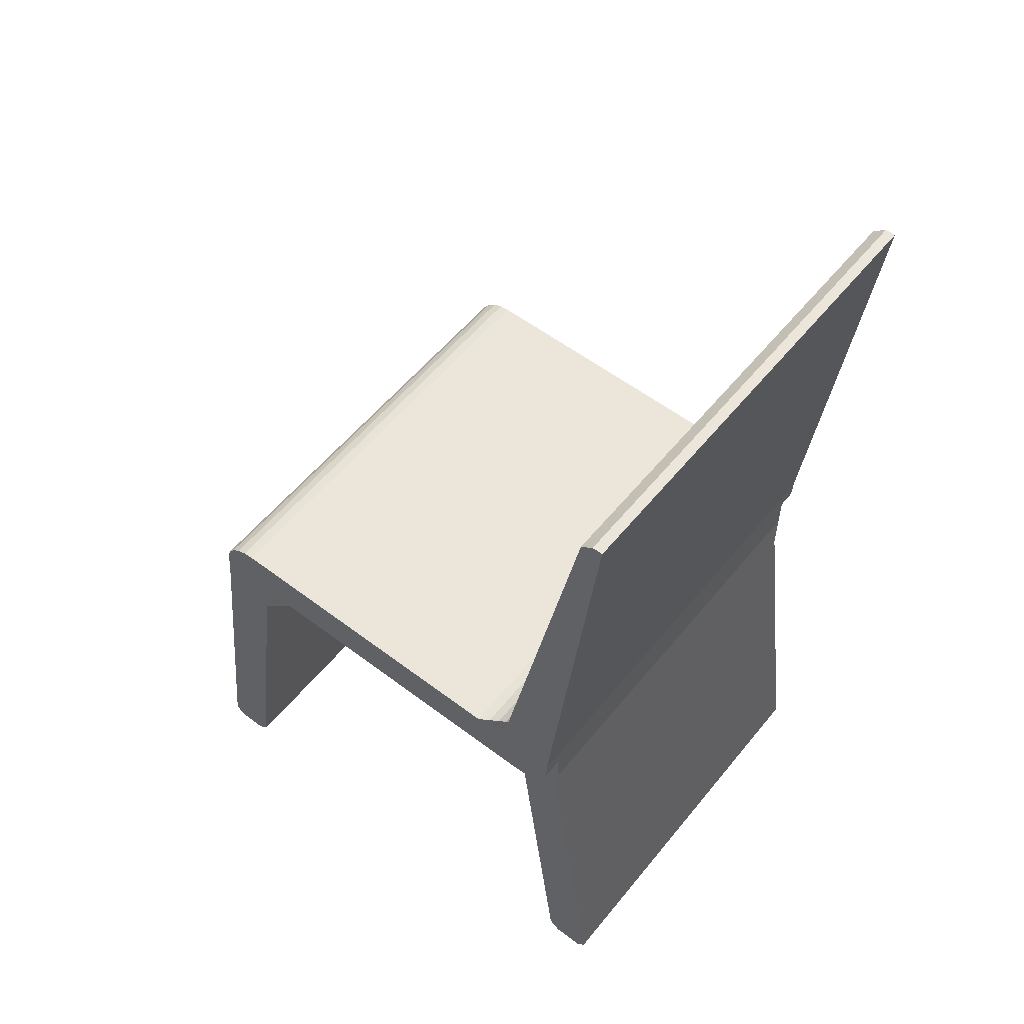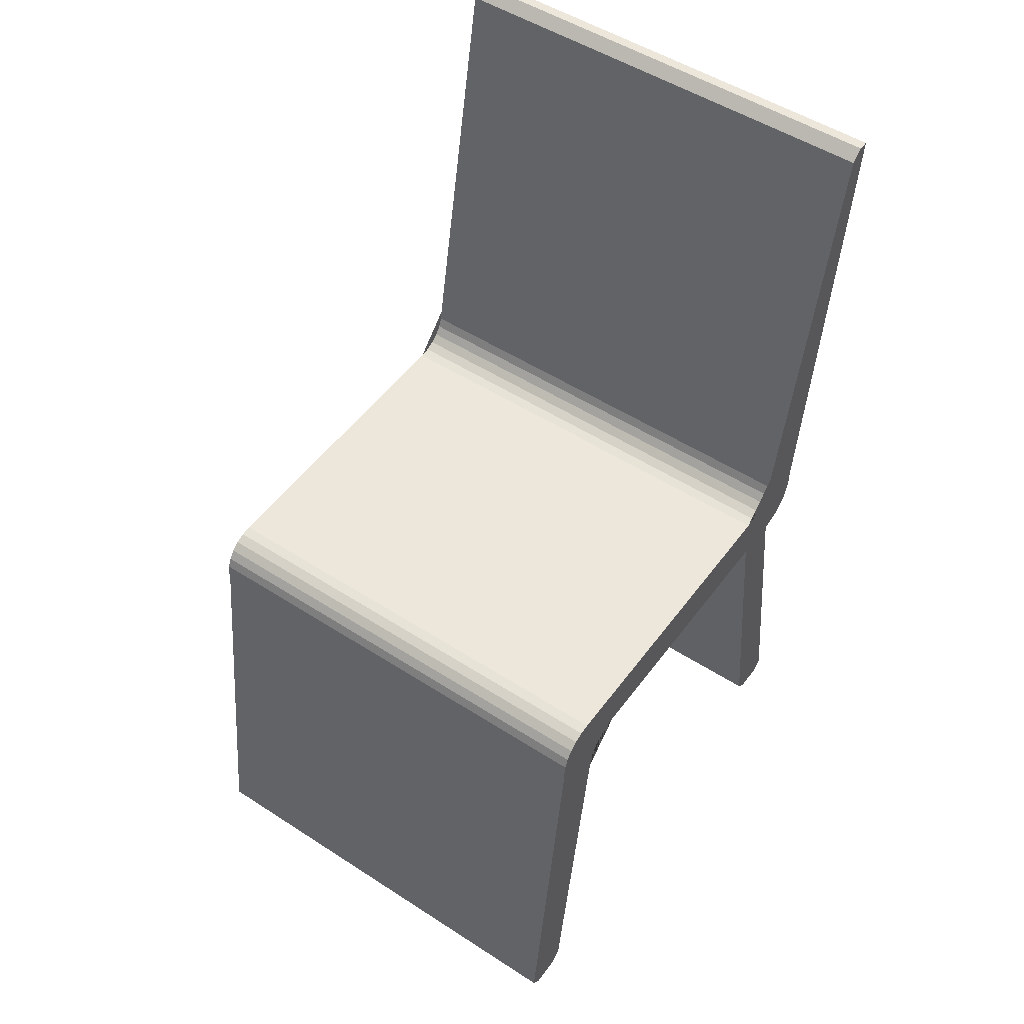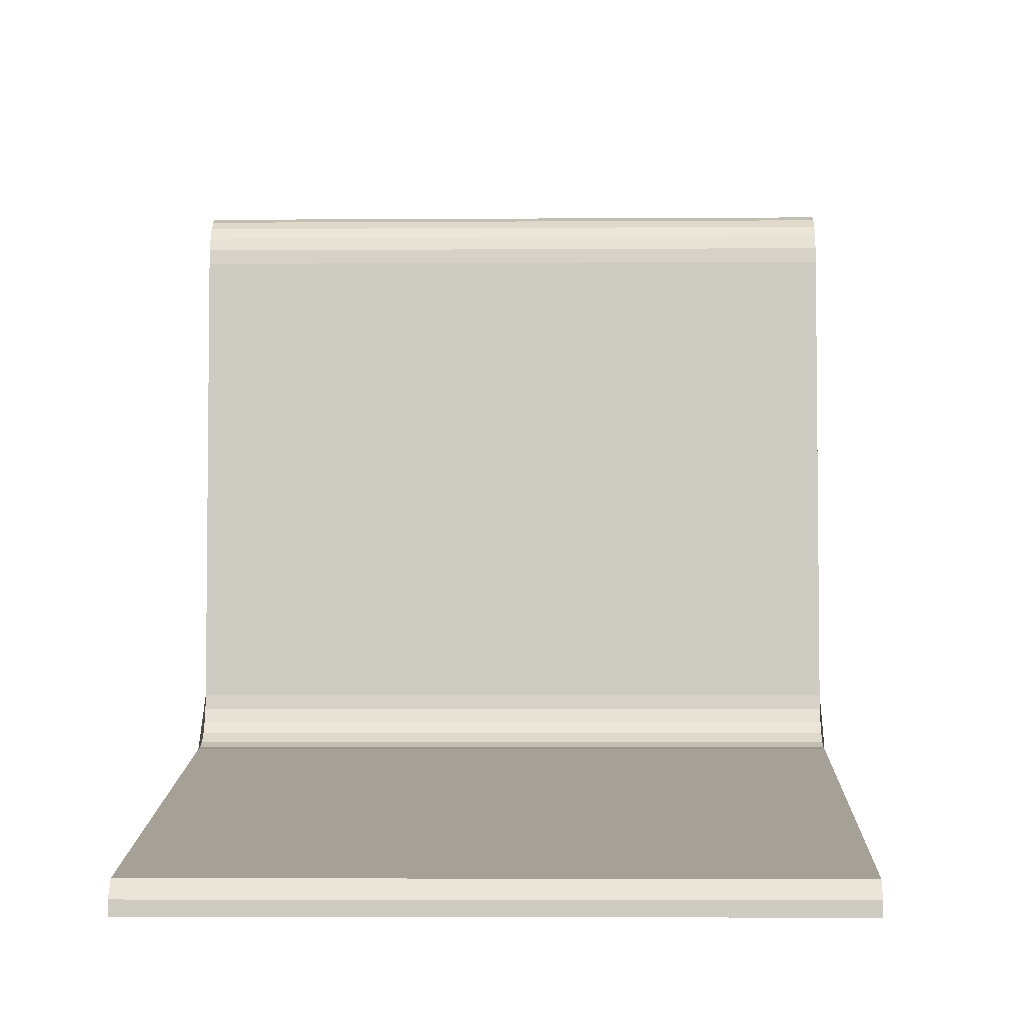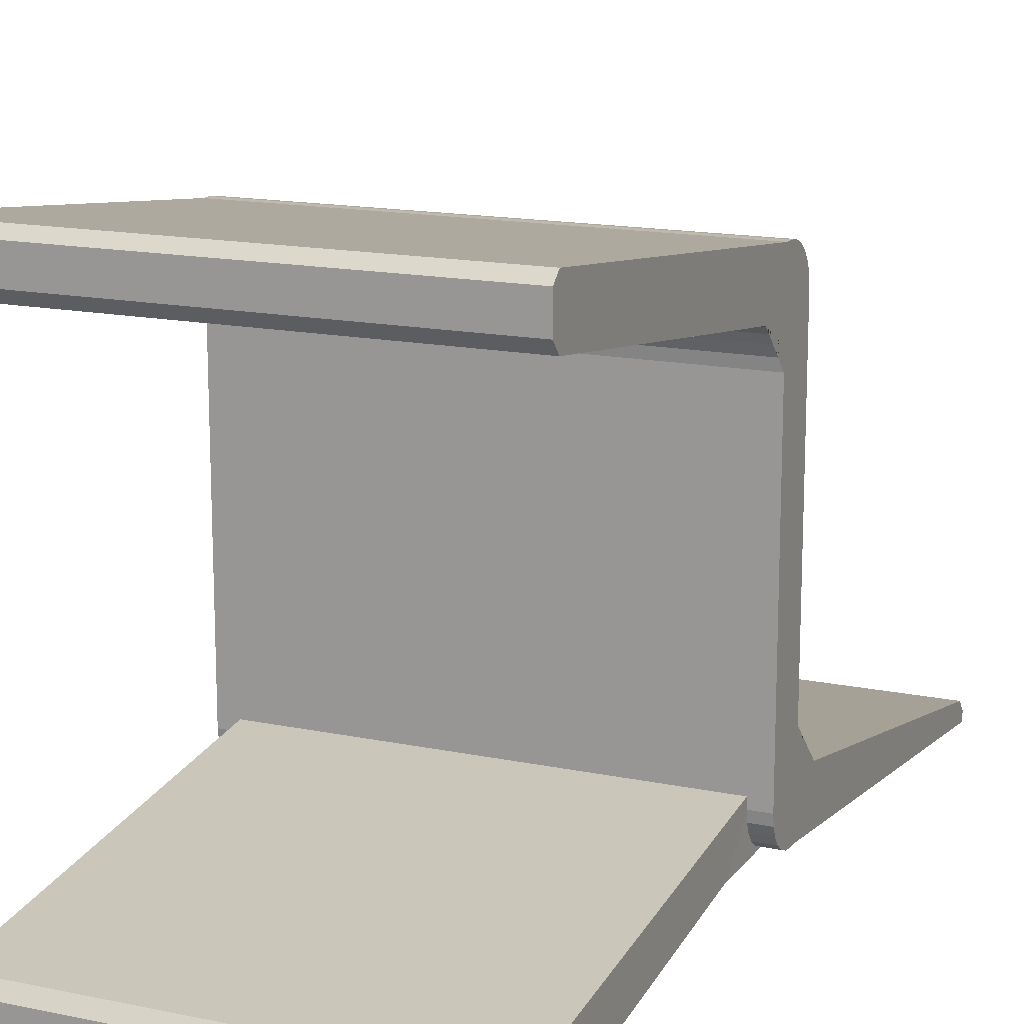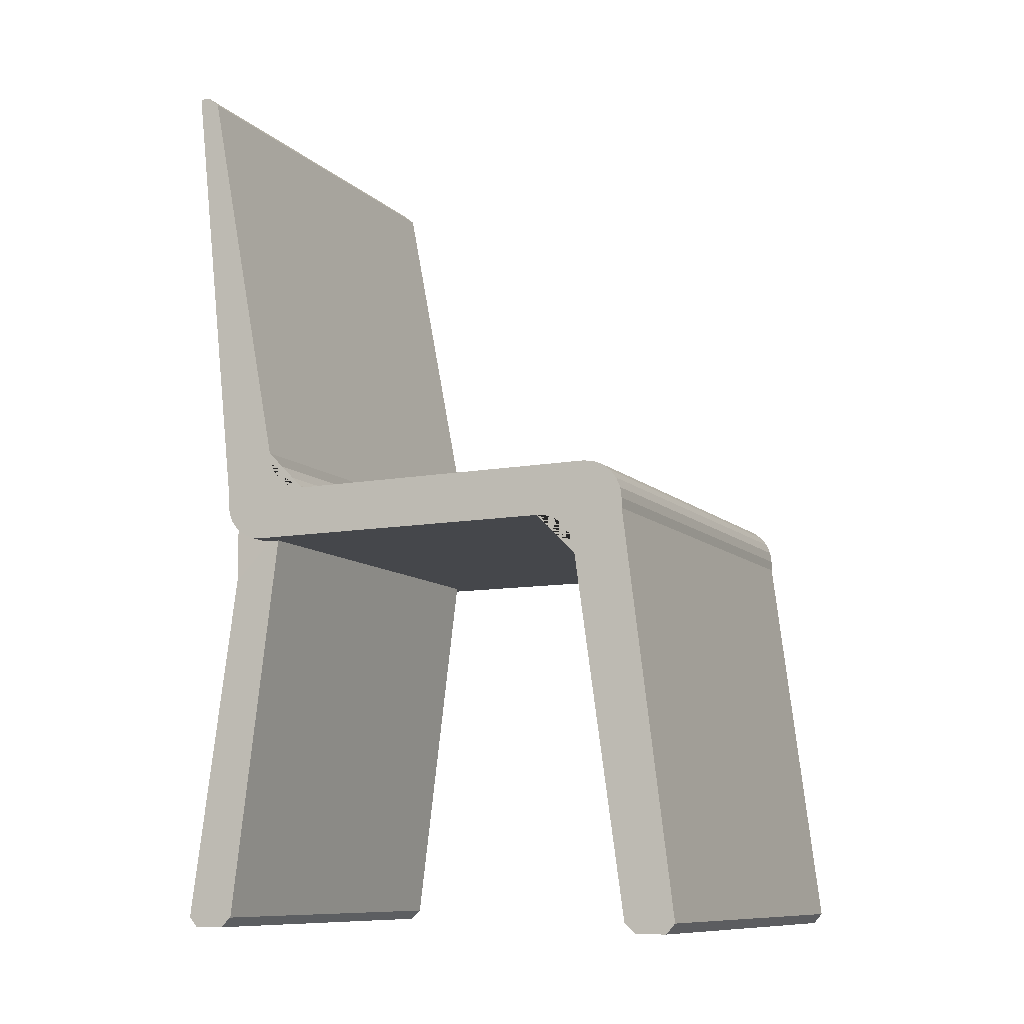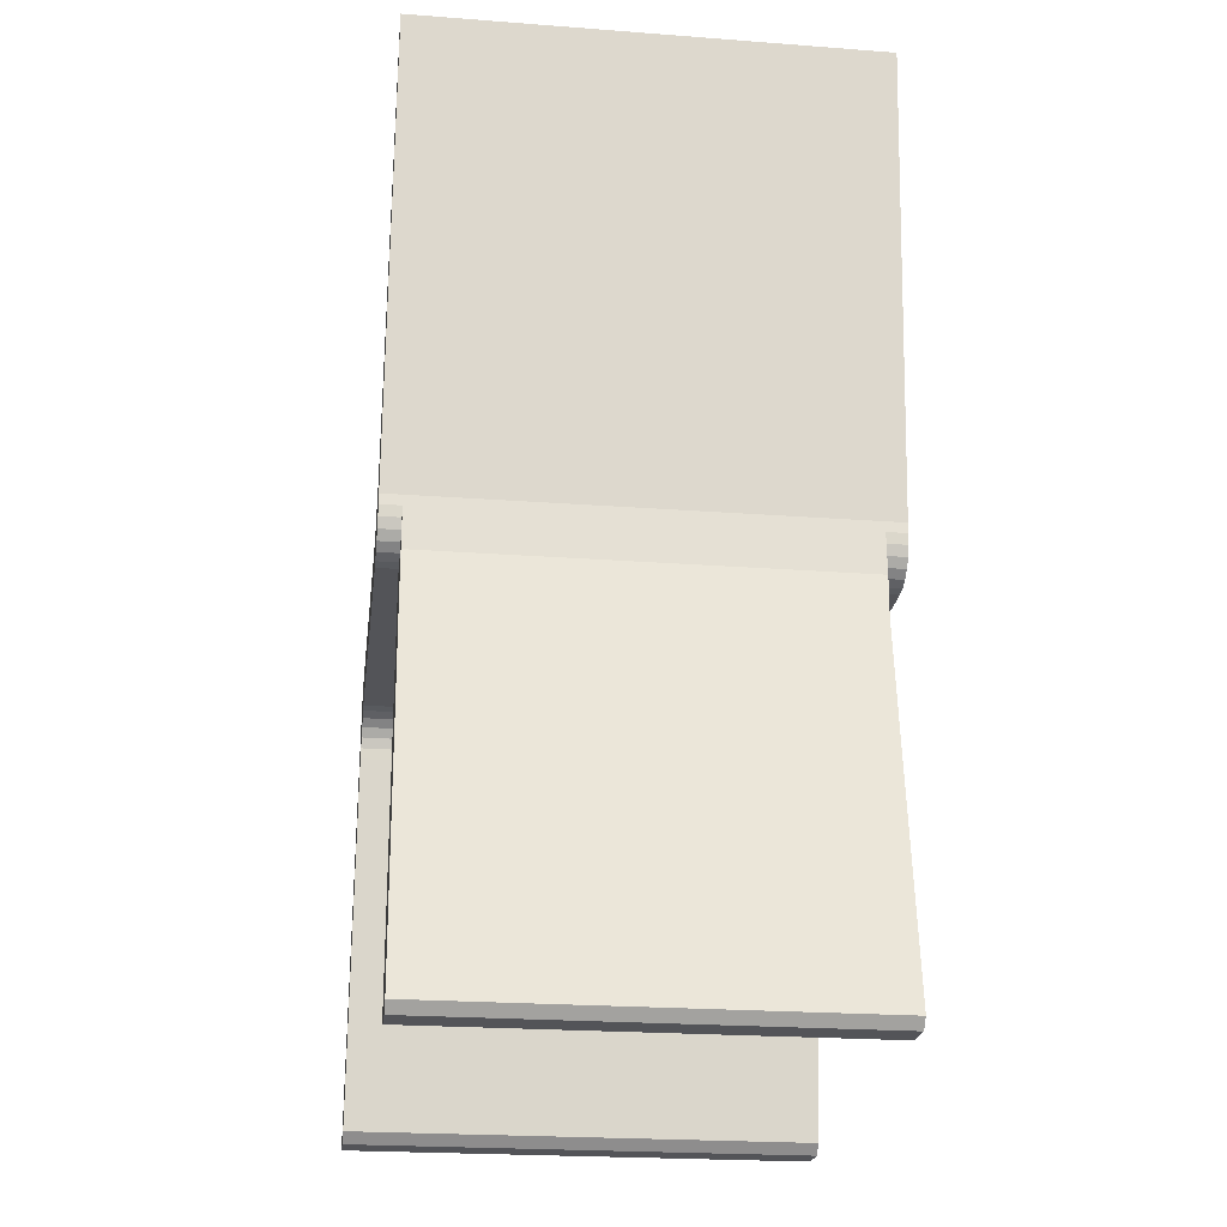
<metadata>
{"format":"obj","ext":"obj","renderer":"f3d","projection":"perspective","resolution":1024,"background":"white","views":[{"elev":55.9,"azim":128.5,"up":"+Y"},{"elev":51.0,"azim":35.2,"up":"+Y"},{"elev":-4.9,"azim":-178.7,"up":"+Z"},{"elev":15.2,"azim":24.0,"up":"+Z"},{"elev":-10.2,"azim":-64.2,"up":"+Y"},{"elev":-23.5,"azim":172.8,"up":"+Y"}]}
</metadata>
<code>
o Cube
v 0.205 0.4 -0.175
v 0.205 0.45 0.175
v -0.205 0.4 -0.175
v -0.205 0.45 0.175
v 0.205 0.45 -0.225
v -0.205 0.45 -0.225
v -0.205 0.9 -0.275
v 0.205 0.9 -0.275
v -0.205 0.4 0.225
v 0.205 0.4 0.225
v 0.225 0.4 -0.175
v 0.225 0.45 0.175
v 0.225 0.45 -0.225
v 0.225 0.9 -0.275
v 0.225 0.4 0.225
v -0.225 0.4 -0.175
v -0.225 0.45 0.175
v -0.225 0.45 -0.225
v -0.225 0.9 -0.275
v -0.225 0.4 0.225
v 0.205 0.4 0.135
v 0.205 0.36 0.175
v 0.205 0.3986 0.1454
v 0.205 0.3946 0.155
v 0.205 0.3883 0.1633
v 0.205 0.38 0.1696
v 0.205 0.3704 0.1736
v -0.205 0.36 0.175
v -0.205 0.4 0.135
v -0.205 0.3704 0.1736
v -0.205 0.38 0.1696
v -0.205 0.3883 0.1633
v -0.205 0.3946 0.155
v -0.205 0.3986 0.1454
v -0.205 0.45 0.185
v -0.205 0.41 0.225
v -0.205 0.4486 0.1954
v -0.205 0.4446 0.205
v -0.205 0.4383 0.2133
v -0.205 0.43 0.2196
v -0.205 0.4204 0.2236
v 0.205 0.45 0.185
v 0.205 0.41 0.225
v 0.205 0.4486 0.1954
v 0.205 0.4446 0.205
v 0.205 0.4383 0.2133
v 0.205 0.43 0.2196
v 0.205 0.4204 0.2236
v 0.225 0.36 0.175
v 0.225 0.4 0.135
v 0.225 0.44 0.175
v 0.225 0.4 0.215
v 0.225 0.3704 0.1736
v 0.225 0.38 0.1696
v 0.225 0.3883 0.1633
v 0.225 0.3946 0.155
v 0.225 0.3986 0.1454
v 0.225 0.45 0.185
v 0.225 0.41 0.225
v 0.225 0.4486 0.1954
v 0.225 0.4446 0.205
v 0.225 0.4383 0.2133
v 0.225 0.43 0.2196
v 0.225 0.4204 0.2236
v -0.225 0.4 0.135
v -0.225 0.36 0.175
v -0.225 0.4 0.215
v -0.225 0.44 0.175
v -0.225 0.3986 0.1454
v -0.225 0.3946 0.155
v -0.225 0.3883 0.1633
v -0.225 0.38 0.1696
v -0.225 0.3704 0.1736
v -0.225 0.41 0.225
v -0.225 0.45 0.185
v -0.225 0.4204 0.2236
v -0.225 0.43 0.2196
v -0.225 0.4383 0.2133
v -0.225 0.4446 0.205
v -0.225 0.4486 0.1954
v 0.205 0.45 -0.135
v 0.205 0.49 -0.175
v 0.205 0.4514 -0.1454
v 0.205 0.4554 -0.155
v 0.205 0.4617 -0.1633
v 0.205 0.47 -0.1696
v 0.205 0.4796 -0.1736
v -0.205 0.49 -0.175
v -0.205 0.45 -0.135
v -0.205 0.4796 -0.1736
v -0.205 0.47 -0.1696
v -0.205 0.4617 -0.1633
v -0.205 0.4554 -0.155
v -0.205 0.4514 -0.1454
v 0.205 0.44 -0.225
v 0.205 0.4 -0.185
v 0.205 0.36 -0.225
v 0.2054 0.4 -0.225
v 0.205 0.4296 -0.2236
v 0.205 0.42 -0.2196
v 0.205 0.4117 -0.2133
v 0.205 0.4054 -0.205
v 0.205 0.4014 -0.1954
v -0.205 0.4 -0.185
v -0.205 0.44 -0.225
v -0.2054 0.4 -0.225
v -0.205 0.36 -0.225
v -0.205 0.4014 -0.1954
v -0.205 0.4054 -0.205
v -0.205 0.4117 -0.2133
v -0.205 0.42 -0.2196
v -0.205 0.4296 -0.2236
v 0.225 0.49 -0.175
v 0.225 0.45 -0.135
v 0.225 0.41 -0.175
v 0.225 0.45 -0.215
v 0.225 0.4796 -0.1736
v 0.225 0.47 -0.1696
v 0.225 0.4617 -0.1633
v 0.225 0.4554 -0.155
v 0.225 0.4514 -0.1454
v 0.225 0.4 -0.185
v 0.225 0.44 -0.225
v 0.225 0.4014 -0.1954
v 0.225 0.4054 -0.205
v 0.225 0.4117 -0.2133
v 0.225 0.42 -0.2196
v 0.225 0.4296 -0.2236
v -0.225 0.45 -0.135
v -0.225 0.49 -0.175
v -0.225 0.45 -0.215
v -0.225 0.41 -0.175
v -0.225 0.4514 -0.1454
v -0.225 0.4554 -0.155
v -0.225 0.4617 -0.1633
v -0.225 0.47 -0.1696
v -0.225 0.4796 -0.1736
v -0.225 0.44 -0.225
v -0.225 0.4 -0.185
v -0.225 0.4296 -0.2236
v -0.225 0.42 -0.2196
v -0.225 0.4117 -0.2133
v -0.225 0.4054 -0.205
v -0.225 0.4014 -0.1954
v -0.205 0.8902 -0.2531
v -0.205 0.9 -0.265
v 0.205 0.8902 -0.2531
v 0.205 0.9 -0.265
v 0.225 0.9 -0.265
v 0.225 0.8902 -0.2531
v -0.225 0.8902 -0.2531
v -0.225 0.9 -0.265
v 0.205 0.009923 -0.2238
v 0.205 0 -0.235
v -0.205 0 -0.235
v -0.205 0.009923 -0.2238
v 0.205 0 -0.265
v 0.205 0.009905 -0.2736
v -0.205 0.009905 -0.2736
v -0.205 0 -0.265
v -0.205 0 0.235
v -0.205 0.009905 0.2236
v 0.205 0.009905 0.2236
v 0.205 0 0.235
v -0.205 0 0.265
v -0.205 0.009923 0.2738
v 0.205 0 0.265
v 0.205 0.009923 0.2738
v 0.225 0 0.235
v 0.225 0.009905 0.2236
v 0.225 0.009923 0.2738
v 0.225 0 0.265
v -0.225 0 0.265
v -0.225 0.009923 0.2738
v -0.225 0.009905 0.2236
v -0.225 0 0.235
f 8 148 149 14
f 166 9 20 174
f 167 164 169 172
f 21 1 11 50
f 5 8 14 13
f 81 89 4 2
f 95 5 13 123
f 49 52 15 171 172 169 170
f 7 6 18 19
f 3 104 107 159 160 155 156
f 146 7 19 152
f 113 116 13 14 149 150
f 28 162 175 66
f 5 6 7 8
f 97 96 1 153 154 157 158
f 106 105 6 5 95 98
f 11 115 114 12 51 50
f 6 105 138 18
f 2 4 35 42
f 35 4 17 75
f 52 51 12 58 60 61 62 63 64 59 15
f 88 82 147 145
f 161 165 173 176
f 10 9 166 168
f 10 168 171 15
f 1 96 122 11
f 20 67 66 175 176 173 174
f 116 115 11 122 124 125 126 127 128 123 13
f 16 132 131 18 138 140 141 142 143 144 139
f 18 131 130 151 152 19
f 3 29 65 16
f 161 164 167 165
f 1 3 156 153
f 4 89 129 17
f 147 82 113 150
f 163 22 49 170
f 43 10 15 59
f 17 68 67 20 74 76 77 78 79 80 75
f 65 68 17 129 132 16
f 104 3 16 139
f 2 42 58 12
f 9 36 74 20
f 107 106 98 97 158 159
f 10 43 36 9
f 28 22 163 162
f 146 148 8 7
f 49 53 54 55 56 57 50 51 52
f 65 69 70 71 72 73 66 67 68
f 58 42 44 60
f 60 44 45 61
f 61 45 46 62
f 62 46 47 63
f 63 47 48 64
f 64 48 43 59
f 29 21 23 34
f 34 23 24 33
f 33 24 25 32
f 32 25 26 31
f 31 26 27 30
f 30 27 22 28
f 42 35 37 44
f 44 37 38 45
f 45 38 39 46
f 46 39 40 47
f 47 40 41 48
f 48 41 36 43
f 21 50 57 23
f 23 57 56 24
f 24 56 55 25
f 25 55 54 26
f 26 54 53 27
f 27 53 49 22
f 28 66 73 30
f 30 73 72 31
f 31 72 71 32
f 32 71 70 33
f 33 70 69 34
f 34 69 65 29
f 74 36 41 76
f 76 41 40 77
f 77 40 39 78
f 78 39 38 79
f 79 38 37 80
f 80 37 35 75
f 3 1 21 29
f 95 99 100 101 102 103 96 97 98
f 104 108 109 110 111 112 105 106 107
f 113 117 118 119 120 121 114 115 116
f 129 133 134 135 136 137 130 131 132
f 89 81 83 94
f 94 83 84 93
f 93 84 85 92
f 92 85 86 91
f 91 86 87 90
f 90 87 82 88
f 122 96 103 124
f 124 103 102 125
f 125 102 101 126
f 126 101 100 127
f 127 100 99 128
f 128 99 95 123
f 113 82 87 117
f 117 87 86 118
f 118 86 85 119
f 119 85 84 120
f 120 84 83 121
f 121 83 81 114
f 104 139 144 108
f 108 144 143 109
f 109 143 142 110
f 110 142 141 111
f 111 141 140 112
f 112 140 138 105
f 129 89 94 133
f 133 94 93 134
f 134 93 92 135
f 135 92 91 136
f 136 91 90 137
f 137 90 88 130
f 81 2 12 114
f 151 145 146 152
f 145 147 148 146
f 149 148 147 150
f 88 145 151 130
f 173 165 166 174
f 153 156 155 154
f 157 160 159 158
f 162 163 164 161
f 165 167 168 166
f 167 172 171 168
f 169 164 163 170
f 175 162 161 176
f 154 155 160 157

</code>
